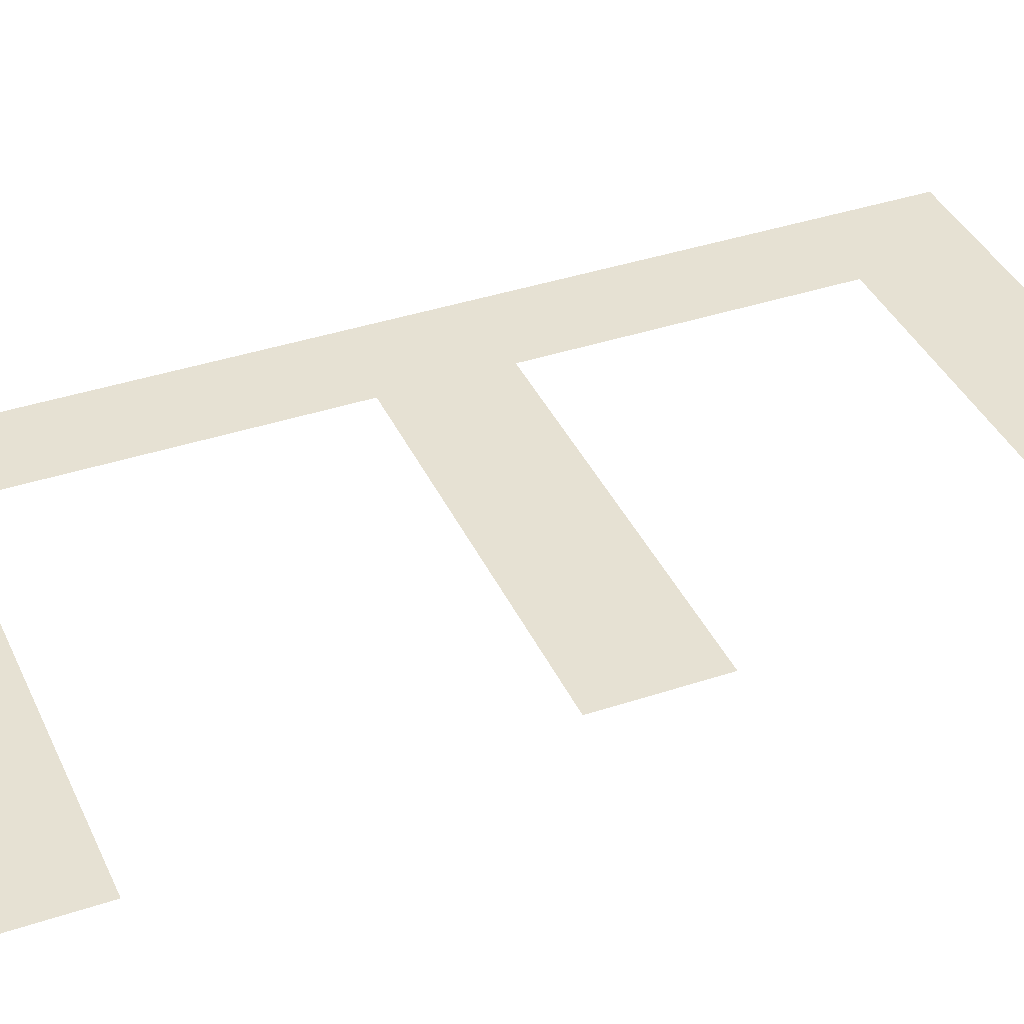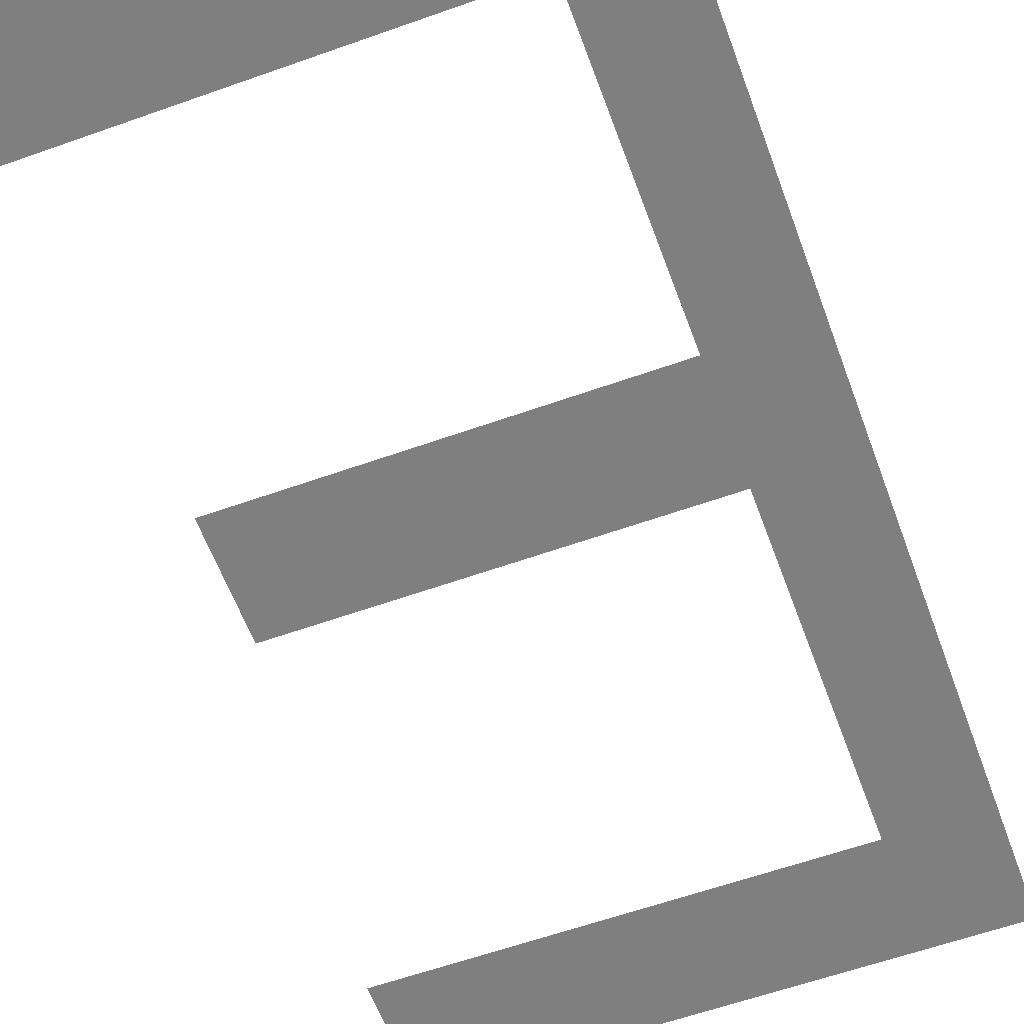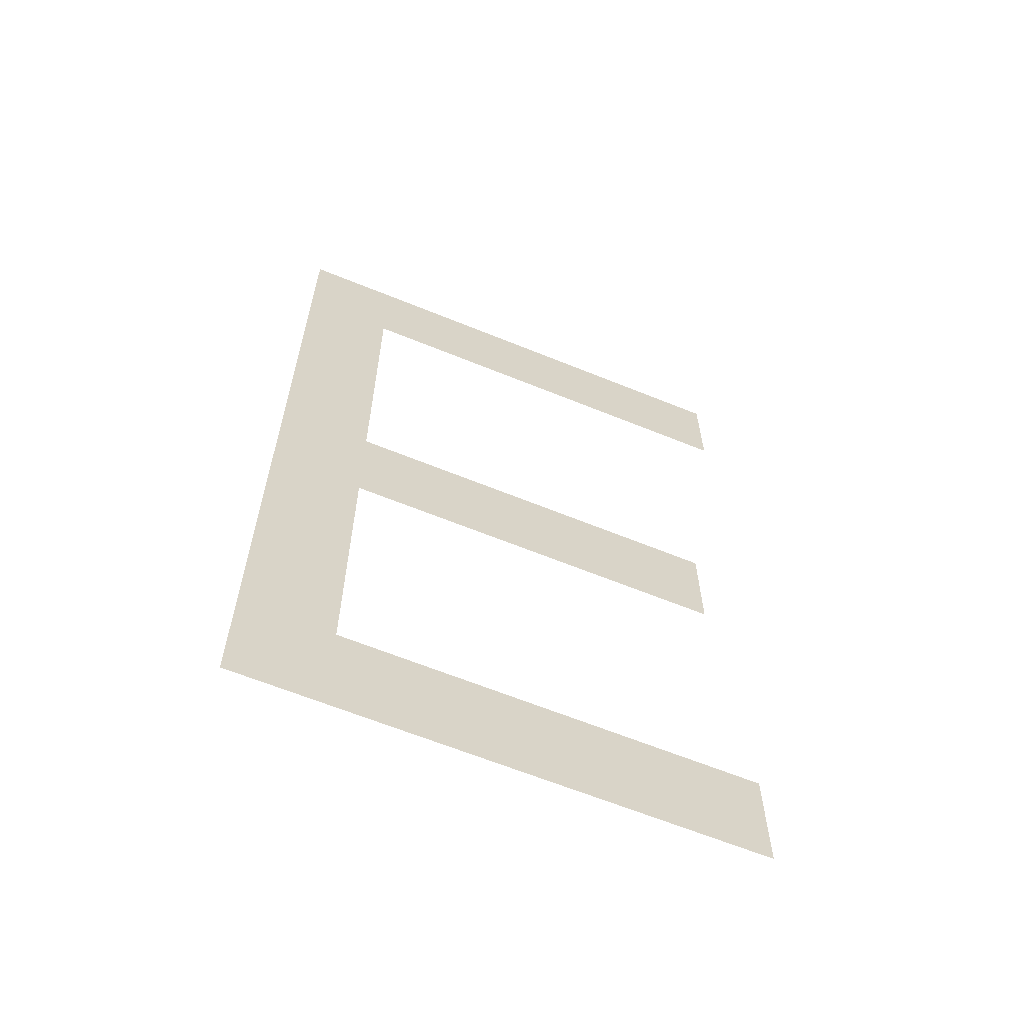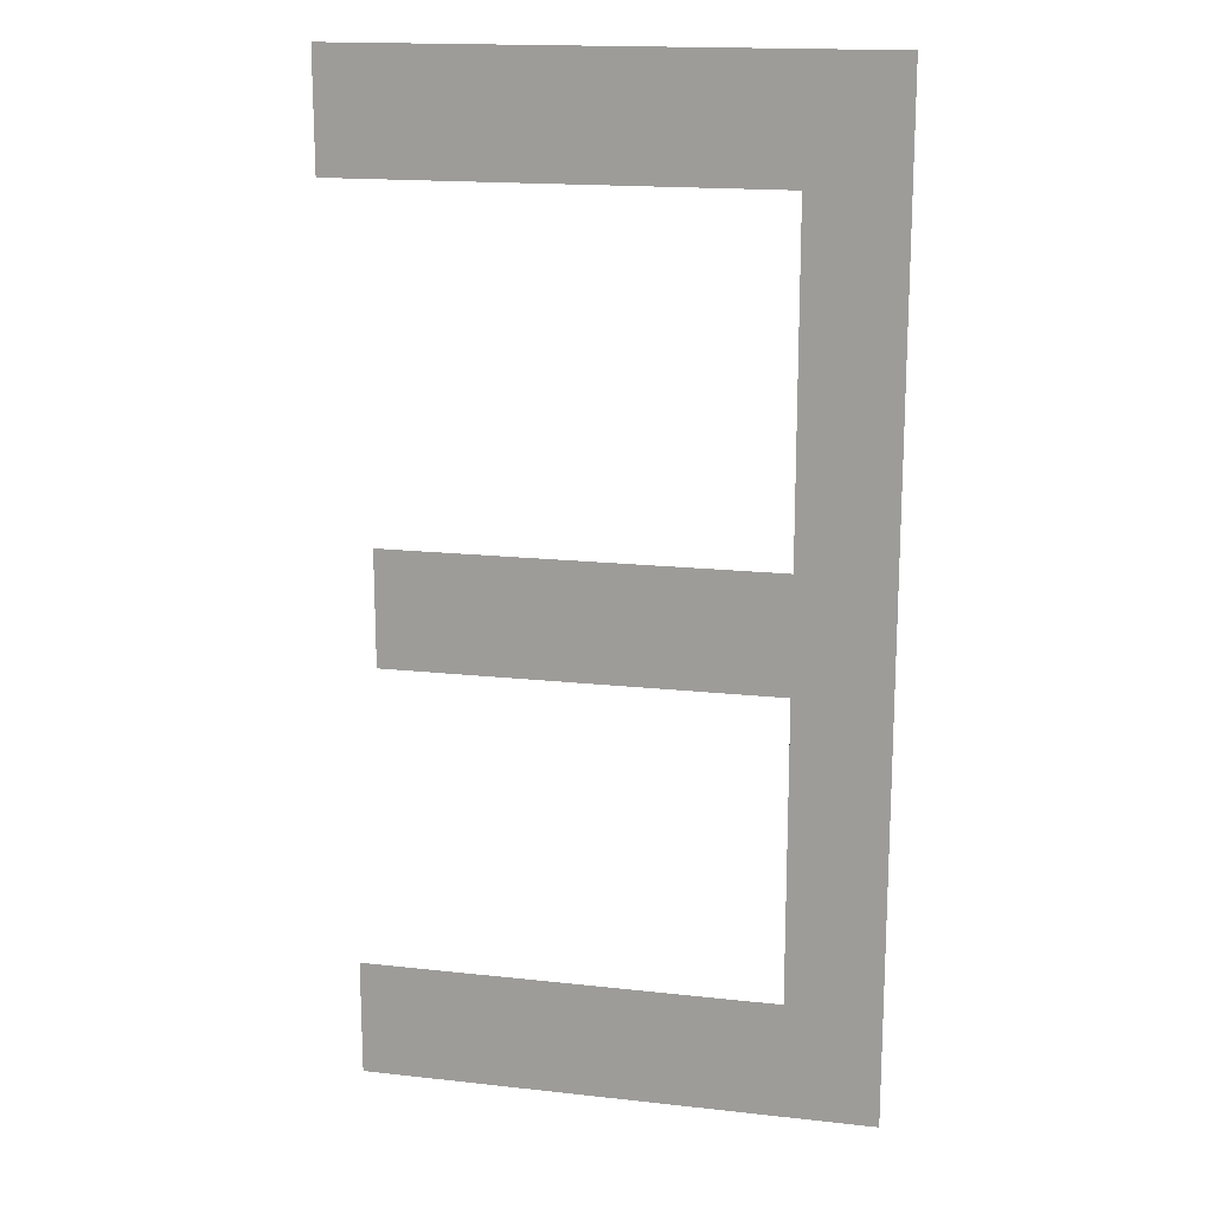
<metadata>
{"format":"obj","ext":"obj","renderer":"f3d","projection":"perspective","resolution":1024,"background":"white","views":[{"elev":38.8,"azim":67.1,"up":"+Y"},{"elev":-59.9,"azim":-159.9,"up":"+Y"},{"elev":-63.6,"azim":-22.4,"up":"+Z"},{"elev":16.6,"azim":-167.2,"up":"+Z"}]}
</metadata>
<code>
o mesh274/mesh274-geometry#mesh274-geometry
v 0.2211 -0.1676 0.3437
v 0.2225 -0.1676 0.3456
v 0.2211 -0.1676 0.3593
v 0.2291 -0.1676 0.3437
v 0.2225 -0.1676 0.3575
v 0.2291 -0.1676 0.3456
v 0.2293 -0.1676 0.3593
v 0.2225 -0.1676 0.3503
v 0.2293 -0.1676 0.3575
v 0.2225 -0.1676 0.3522
v 0.2287 -0.1676 0.3503
v 0.2287 -0.1676 0.3522
f 1 2 3
f 2 1 4
f 3 2 1
f 4 1 2
f 5 3 2
f 2 3 5
f 2 4 6
f 6 4 2
f 3 5 7
f 7 5 3
f 5 2 8
f 8 2 5
f 7 5 9
f 9 5 7
f 5 8 10
f 10 8 5
f 11 10 8
f 8 10 11
f 10 11 12
f 12 11 10

</code>
